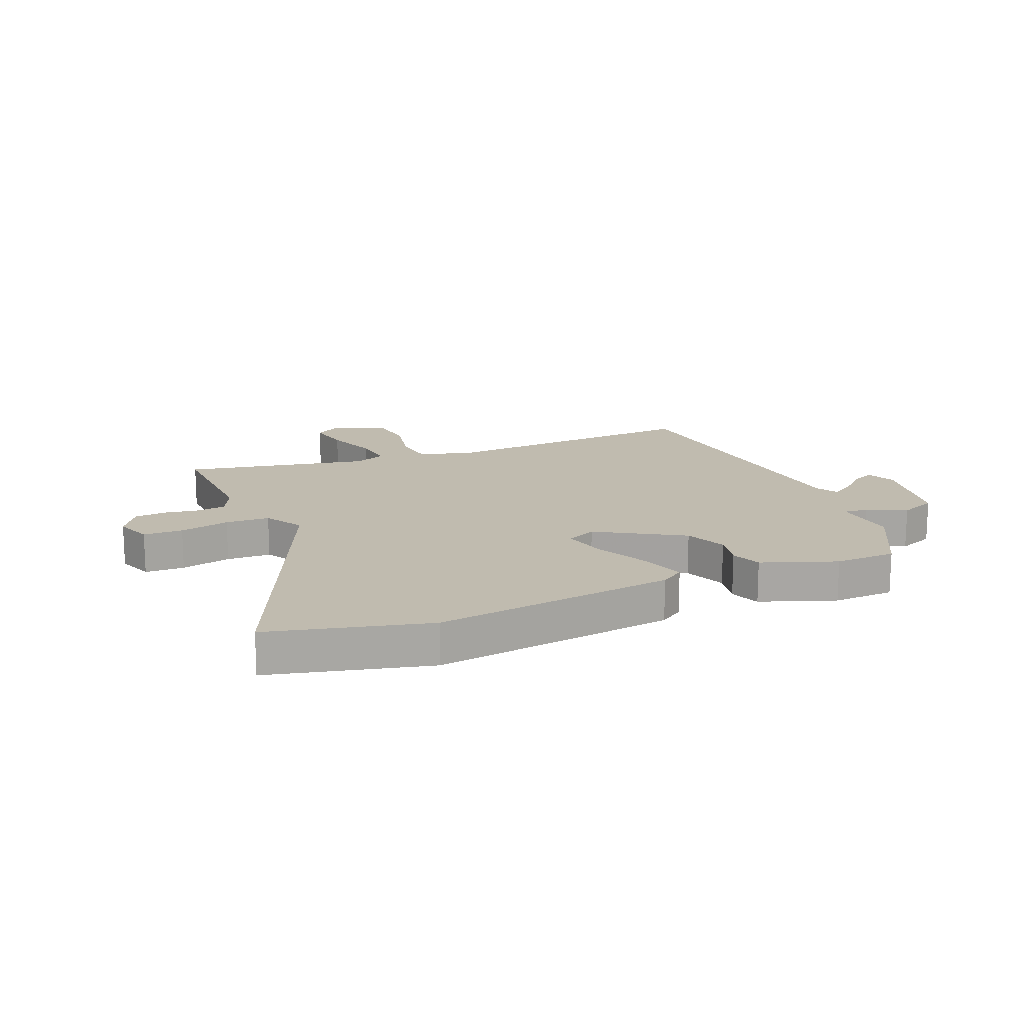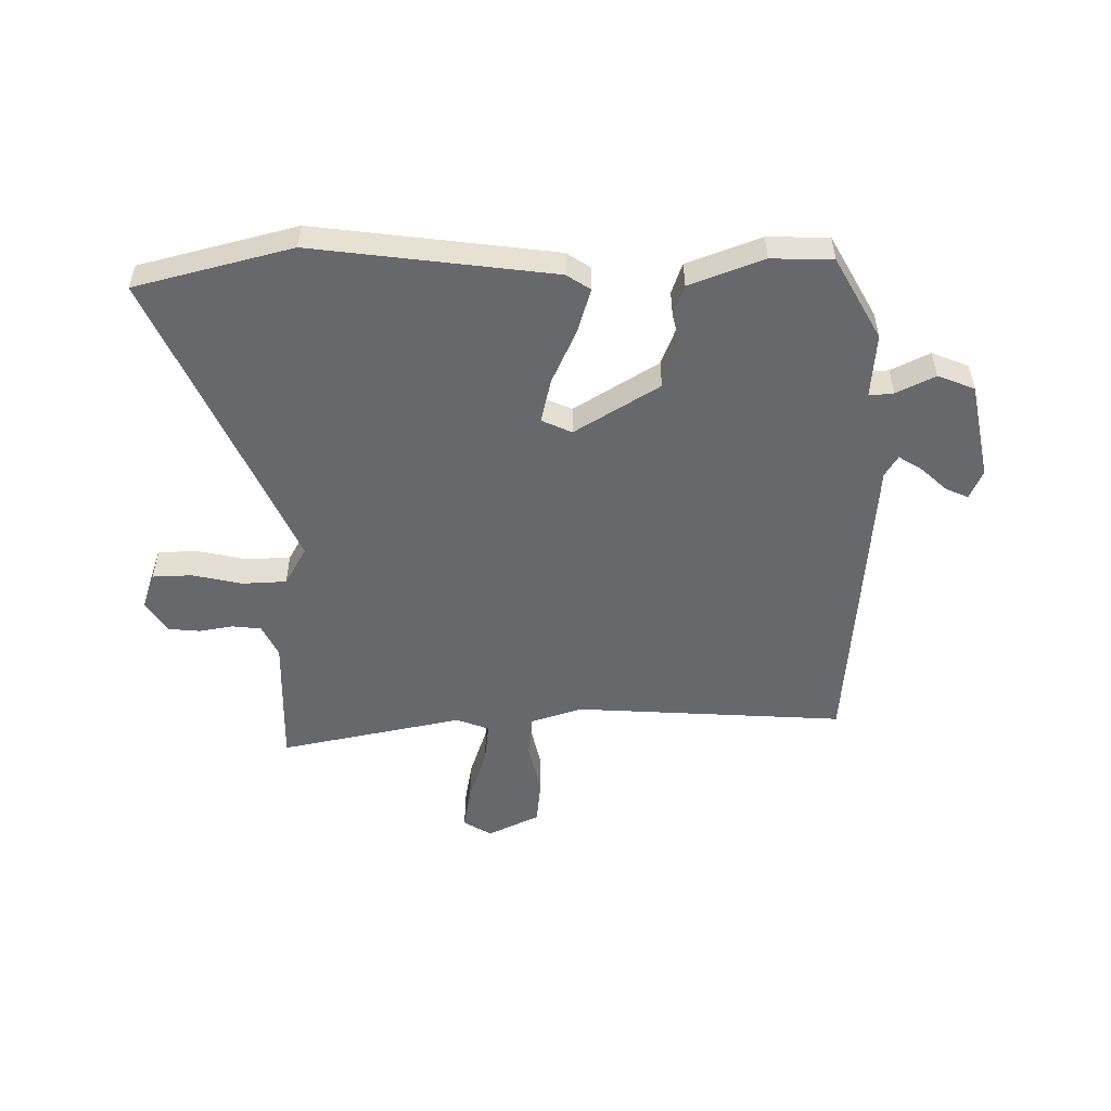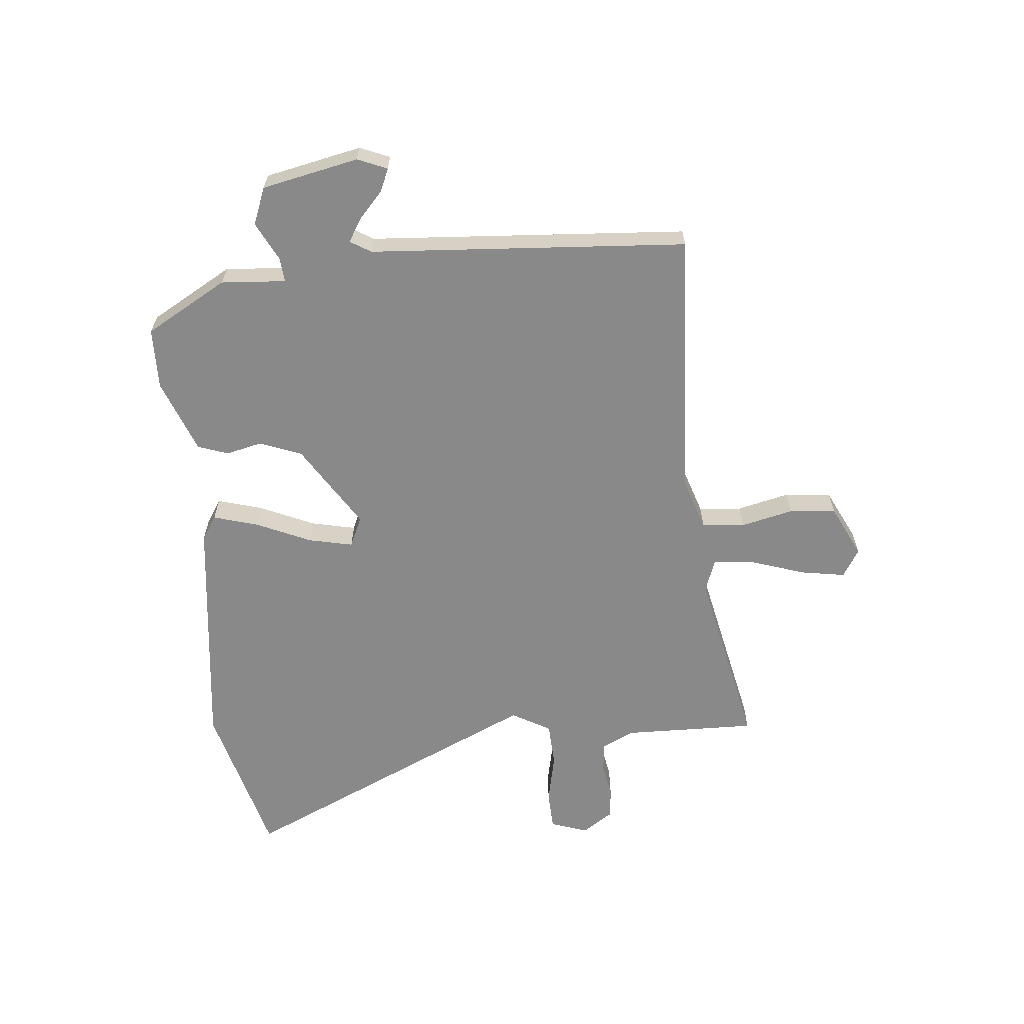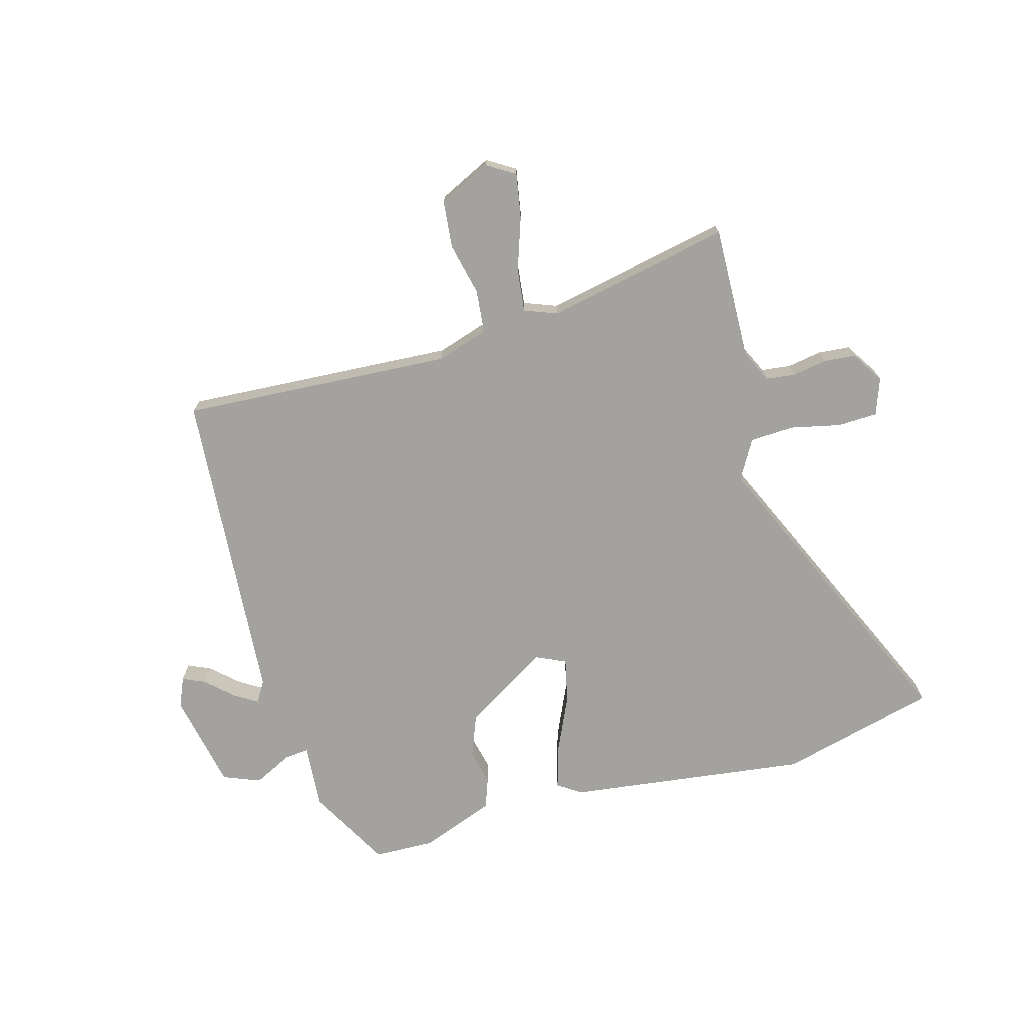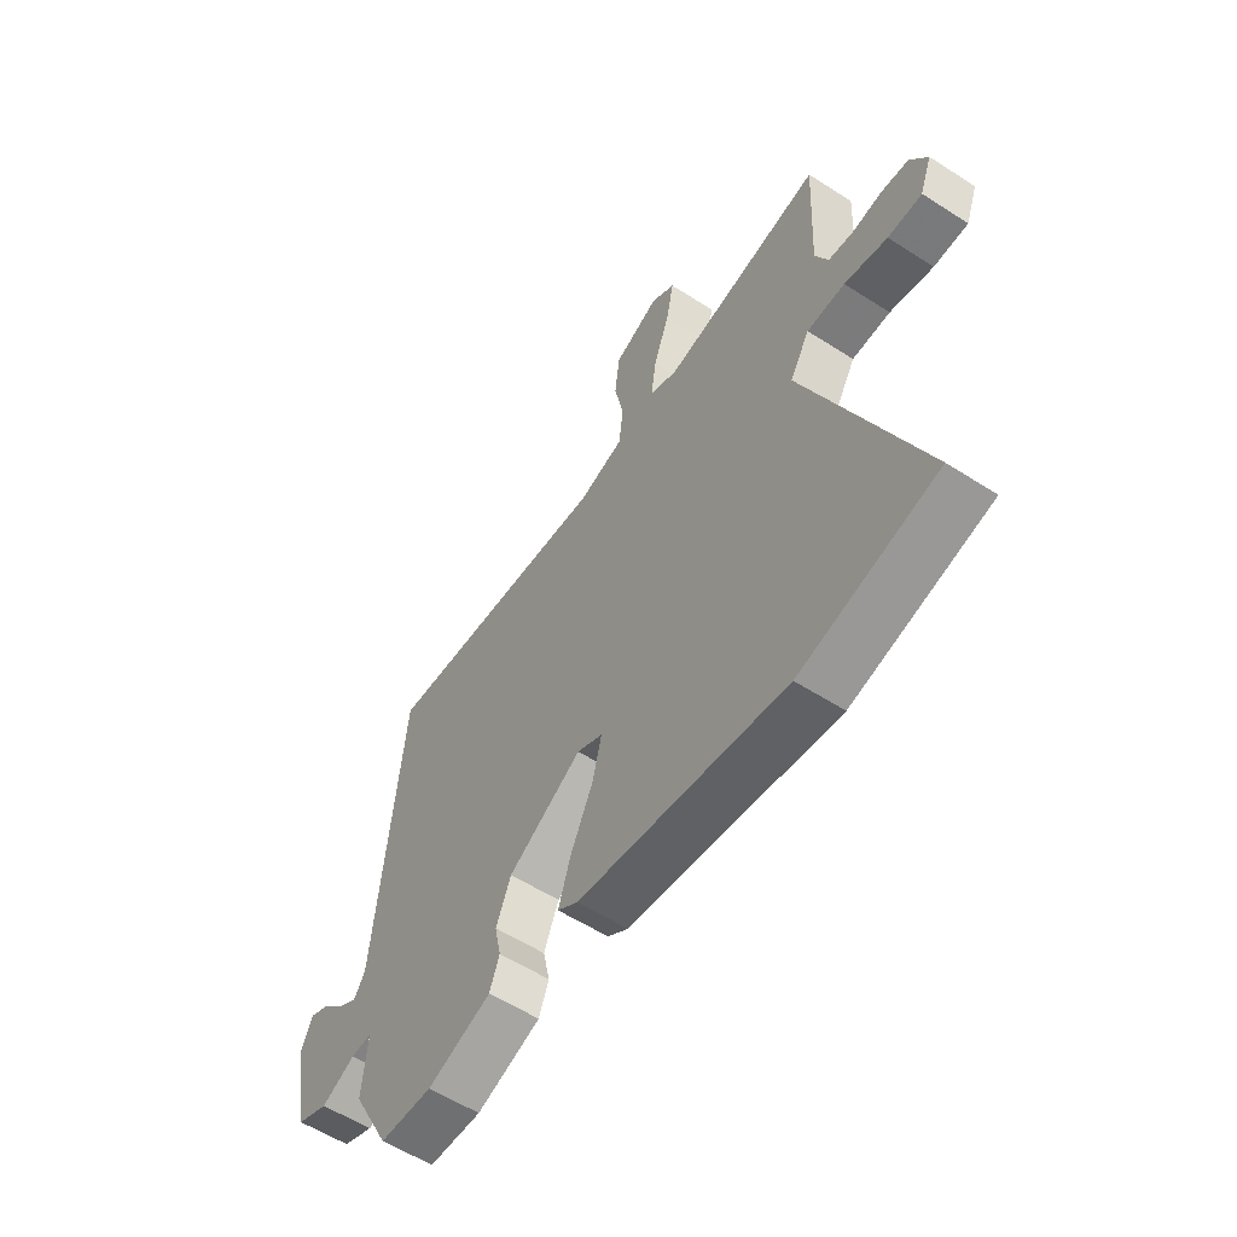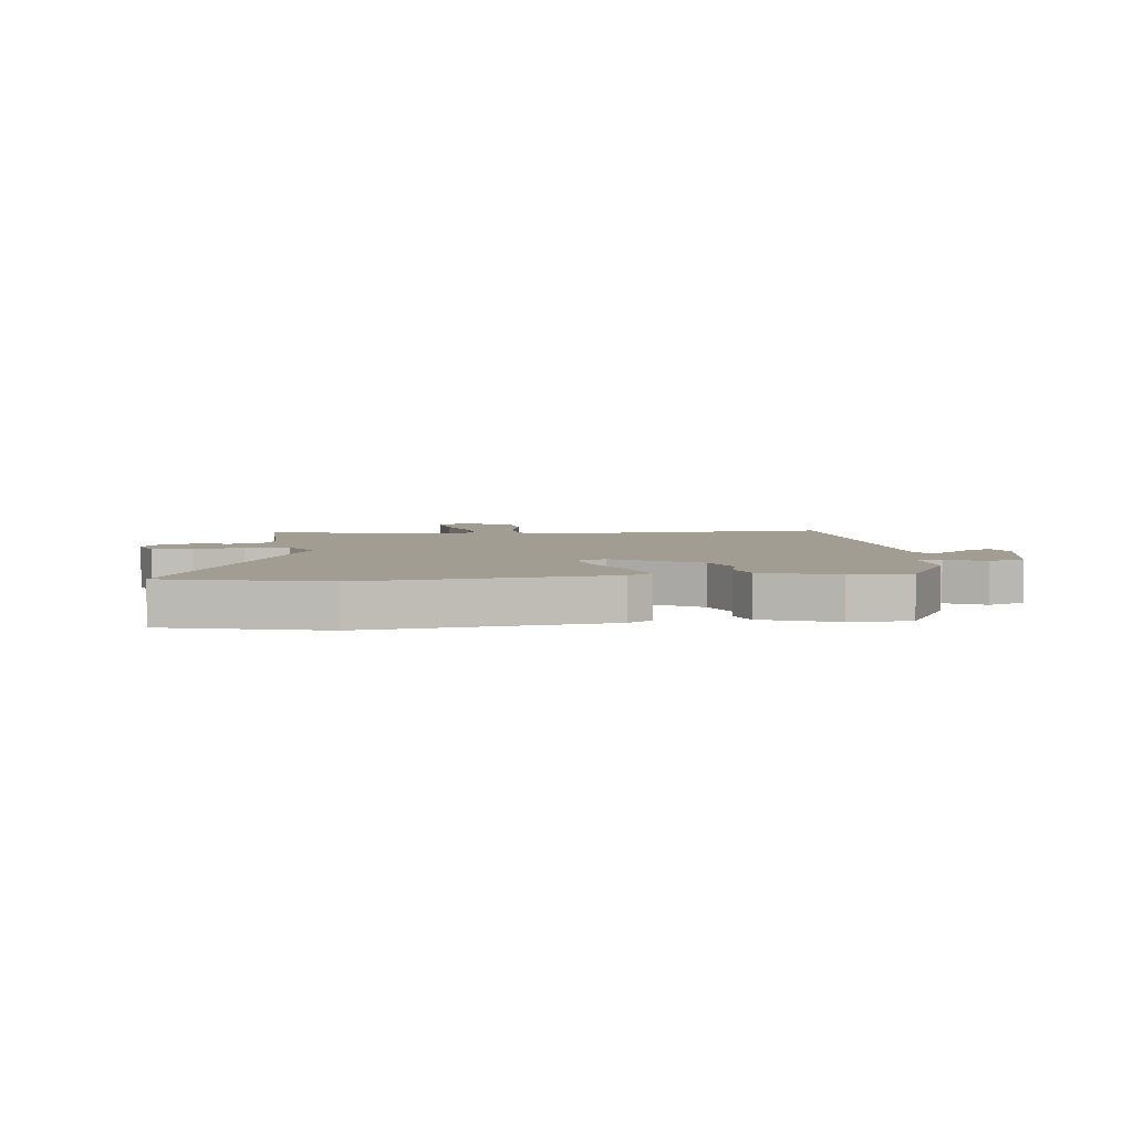
<metadata>
{"format":"obj","ext":"obj","renderer":"f3d","projection":"perspective","resolution":1024,"background":"white","views":[{"elev":15.9,"azim":157.8,"up":"+Y"},{"elev":-52.3,"azim":-178.3,"up":"+Y"},{"elev":-63.1,"azim":-83.1,"up":"+Y"},{"elev":-72.4,"azim":16.7,"up":"+Y"},{"elev":-57.2,"azim":56.2,"up":"+Z"},{"elev":4.7,"azim":174.5,"up":"+Y"}]}
</metadata>
<code>
v -0.494 0.07 0.498
v -0.022 0.07 0.46
v 0.069 0.07 0.487
v 0.078 0.07 0.562
v 0.059 0.07 0.654
v 0.069 0.07 0.735
v 0.161 0.07 0.777
v 0.209 0.07 0.746
v 0.194 0.07 0.669
v 0.161 0.07 0.577
v 0.151 0.07 0.503
v 0.208 0.07 0.48
v 0.531 0.07 0.54
v 0.52 0.07 0.307
v 0.546 0.07 0.25
v 0.597 0.07 0.243
v 0.657 0.07 0.252
v 0.712 0.07 0.246
v 0.747 0.07 0.19
v 0.723 0.07 0.126
v 0.654 0.07 0.125
v 0.567 0.07 0.146
v 0.49 0.07 0.144
v 0.45 0.07 0.077
v 0.677 0.07 -0.458
v 0.401 0.07 -0.523
v -0.018 0.07 -0.461
v -0.059 0.07 -0.433
v -0.034 0.07 -0.355
v 0.011 0.07 -0.261
v 0.03 0.07 -0.184
v -0.022 0.07 -0.159
v -0.171 0.07 -0.247
v -0.201 0.07 -0.32
v -0.188 0.07 -0.382
v -0.208 0.07 -0.435
v -0.338 0.07 -0.481
v -0.445 0.07 -0.476
v -0.522 0.07 -0.331
v -0.511 0.07 -0.218
v -0.554 0.07 -0.221
v -0.622 0.07 -0.253
v -0.686 0.07 -0.226
v -0.717 0.07 -0.056
v -0.694 0.07 -0.005
v -0.655 0.07 -0.023
v -0.609 0.07 -0.067
v -0.57 0.07 -0.092
v -0.547 0.07 -0.056
v -0.494 0 0.498
v -0.022 0 0.46
v 0.069 0 0.487
v 0.078 0 0.562
v 0.059 0 0.654
v 0.069 0 0.735
v 0.161 0 0.777
v 0.209 0 0.746
v 0.194 0 0.669
v 0.161 0 0.577
v 0.151 0 0.503
v 0.208 0 0.48
v 0.531 0 0.54
v 0.52 0 0.307
v 0.546 0 0.25
v 0.597 0 0.243
v 0.657 0 0.252
v 0.712 0 0.246
v 0.747 0 0.19
v 0.723 0 0.126
v 0.654 0 0.125
v 0.567 0 0.146
v 0.49 0 0.144
v 0.45 0 0.077
v 0.677 0 -0.458
v 0.401 0 -0.523
v -0.018 0 -0.461
v -0.059 0 -0.433
v -0.034 0 -0.355
v 0.011 0 -0.261
v 0.03 0 -0.184
v -0.022 0 -0.159
v -0.171 0 -0.247
v -0.201 0 -0.32
v -0.188 0 -0.382
v -0.208 0 -0.435
v -0.338 0 -0.481
v -0.445 0 -0.476
v -0.522 0 -0.331
v -0.511 0 -0.218
v -0.554 0 -0.221
v -0.622 0 -0.253
v -0.686 0 -0.226
v -0.717 0 -0.056
v -0.694 0 -0.005
v -0.655 0 -0.023
v -0.609 0 -0.067
v -0.57 0 -0.092
v -0.547 0 -0.056
f 44 45 46 47
f 44 47 48
f 41 42 43 44
f 40 41 44 48
f 37 38 39 40
f 37 40 48 49
f 34 35 36 37
f 33 34 37 49
f 27 28 29 30
f 27 30 31
f 24 25 26 27
f 23 24 27 31
f 19 20 21 22
f 19 22 23
f 16 17 18 19
f 15 16 19 23
f 14 15 23 31
f 12 13 14 31
f 7 8 9 10
f 7 10 11
f 4 5 6 7
f 3 4 7 11
f 2 3 11 12
f 32 33 49 1
f 2 12 31 32
f 1 2 32
f 96 95 94 93
f 97 96 93
f 93 92 91 90
f 97 93 90 89
f 89 88 87 86
f 98 97 89 86
f 86 85 84 83
f 98 86 83 82
f 79 78 77 76
f 80 79 76
f 76 75 74 73
f 80 76 73 72
f 71 70 69 68
f 72 71 68
f 68 67 66 65
f 72 68 65 64
f 80 72 64 63
f 80 63 62 61
f 59 58 57 56
f 60 59 56
f 56 55 54 53
f 60 56 53 52
f 61 60 52 51
f 50 98 82 81
f 81 80 61 51
f 81 51 50
f 1 50 51 2
f 2 51 52 3
f 3 52 53 4
f 4 53 54 5
f 5 54 55 6
f 6 55 56 7
f 7 56 57 8
f 8 57 58 9
f 9 58 59 10
f 10 59 60 11
f 11 60 61 12
f 12 61 62 13
f 13 62 63 14
f 14 63 64 15
f 15 64 65 16
f 16 65 66 17
f 17 66 67 18
f 18 67 68 19
f 19 68 69 20
f 20 69 70 21
f 21 70 71 22
f 22 71 72 23
f 23 72 73 24
f 24 73 74 25
f 25 74 75 26
f 26 75 76 27
f 27 76 77 28
f 28 77 78 29
f 29 78 79 30
f 30 79 80 31
f 31 80 81 32
f 32 81 82 33
f 33 82 83 34
f 34 83 84 35
f 35 84 85 36
f 36 85 86 37
f 37 86 87 38
f 38 87 88 39
f 39 88 89 40
f 40 89 90 41
f 41 90 91 42
f 42 91 92 43
f 43 92 93 44
f 44 93 94 45
f 45 94 95 46
f 46 95 96 47
f 47 96 97 48
f 48 97 98 49
f 49 98 50 1

</code>
